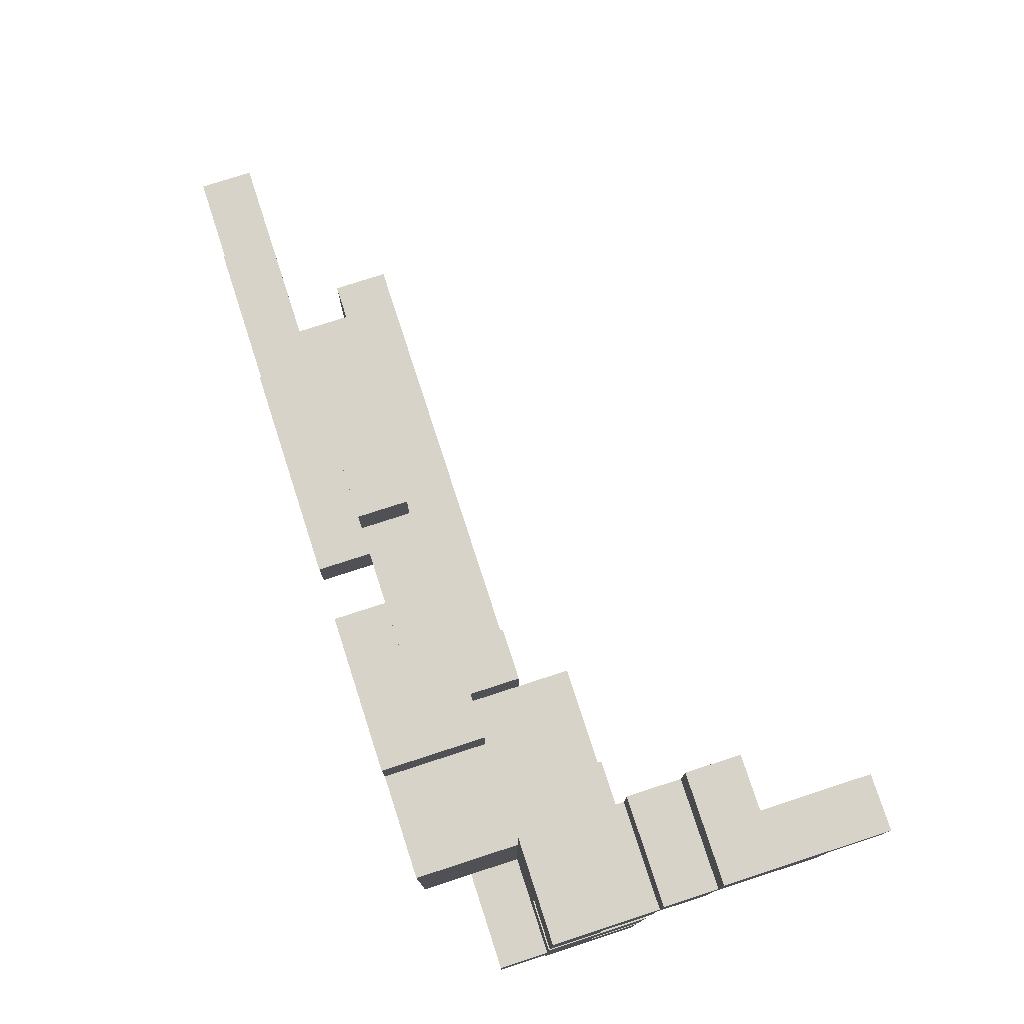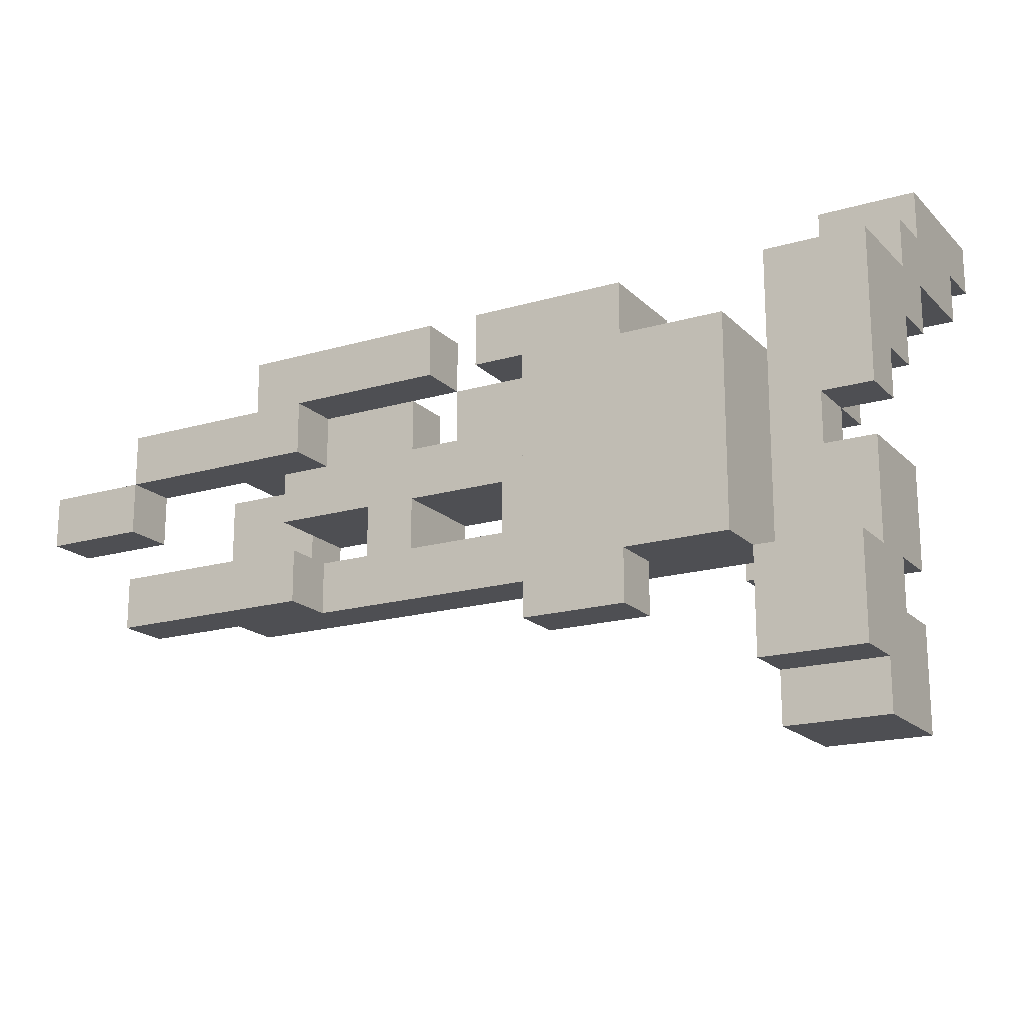
<metadata>
{"format":"obj","ext":"obj","renderer":"f3d","projection":"perspective","resolution":1024,"background":"white","views":[{"elev":76.7,"azim":72.0,"up":"+Z"},{"elev":-18.1,"azim":29.7,"up":"+Z"}]}
</metadata>
<code>
g Model
v -16 -7.529 0.9412
v -16 -5.647 0.9412
v -16 -5.647 -0.9412
v -16 -7.529 -0.9412
f 1 2 3 4
v -12.24 -7.529 -2.824
v -12.24 -5.647 -2.824
v -12.24 -5.647 -4.706
v -12.24 -7.529 -4.706
f 5 6 7 8
v -12.24 -7.529 2.824
v -12.24 -5.647 2.824
v -12.24 -5.647 0.9412
v -12.24 -7.529 0.9412
f 9 10 11 12
v -10.35 -3.765 0.9412
v -10.35 -1.882 0.9412
v -10.35 -1.882 -2.824
v -10.35 -3.765 -2.824
f 13 14 15 16
v -8.471 -5.647 -2.824
v -8.471 -3.765 -2.824
v -8.471 -3.765 -4.706
v -8.471 -5.647 -4.706
f 17 18 19 20
v -8.471 -5.647 2.824
v -8.471 -3.765 2.824
v -8.471 -3.765 0.9412
v -8.471 -5.647 0.9412
f 21 22 23 24
v -6.588 -5.647 0.9412
v -6.588 -3.765 0.9412
v -6.588 -3.765 -0.9412
v -6.588 -5.647 -0.9412
f 25 26 27 28
v -6.588 -7.529 4.706
v -6.588 -5.647 4.706
v -6.588 -5.647 2.824
v -6.588 -7.529 2.824
f 29 30 31 32
v -2.824 -5.647 -0.9412
v -2.824 -1.882 -0.9412
v -2.824 -1.882 -2.824
v -2.824 -5.647 -2.824
f 33 34 35 36
v 0.9412 -5.647 2.824
v 0.9412 -3.765 2.824
v 0.9412 -3.765 0.9412
v 0.9412 -5.647 0.9412
f 37 38 39 40
v 2.824 -5.647 -0.9412
v 2.824 -1.882 -0.9412
v 2.824 -1.882 -2.824
v 2.824 -5.647 -2.824
f 41 42 43 44
v 2.824 -7.529 4.706
v 2.824 -5.647 4.706
v 2.824 -5.647 2.824
v 2.824 -7.529 2.824
f 45 46 47 48
v 4.706 -7.529 2.824
v 4.706 -5.647 2.824
v 4.706 -5.647 -6.588
v 4.706 -7.529 -6.588
f 49 50 51 52
v 4.706 -3.765 -2.824
v 4.706 -1.882 -2.824
v 4.706 -1.882 -4.706
v 4.706 -3.765 -4.706
f 53 54 55 56
v 4.706 -3.765 2.824
v 4.706 -1.882 2.824
v 4.706 -1.882 0.9412
v 4.706 -3.765 0.9412
f 57 58 59 60
v 6.588 -1.882 0.9412
v 6.588 0 0.9412
v 6.588 0 -2.824
v 6.588 -1.882 -2.824
f 61 62 63 64
v 6.588 -5.647 4.706
v 6.588 -3.765 4.706
v 6.588 -3.765 2.824
v 6.588 -5.647 2.824
f 65 66 67 68
v 10.35 -3.765 2.824
v 10.35 0 2.824
v 10.35 0 0.9412
v 10.35 -3.765 0.9412
f 69 70 71 72
v 10.35 -1.882 -2.824
v 10.35 0 -2.824
v 10.35 0 -4.706
v 10.35 -1.882 -4.706
f 73 74 75 76
v 12.24 -3.765 -6.588
v 12.24 0 -6.588
v 12.24 0 -10.35
v 12.24 -3.765 -10.35
f 77 78 79 80
v 12.24 -3.765 0.9412
v 12.24 -1.882 0.9412
v 12.24 -1.882 -6.588
v 12.24 -3.765 -6.588
f 81 82 83 84
v 12.24 -3.765 6.588
v 12.24 0 6.588
v 12.24 0 2.824
v 12.24 -3.765 2.824
f 85 86 87 88
v 12.24 -5.647 -4.706
v 12.24 -3.765 -4.706
v 12.24 -3.765 -8.471
v 12.24 -5.647 -8.471
f 89 90 91 92
v 12.24 0 8.471
v 12.24 1.882 8.471
v 12.24 1.882 4.706
v 12.24 0 4.706
f 93 94 95 96
v 12.24 1.882 10.35
v 12.24 3.765 10.35
v 12.24 3.765 6.588
v 12.24 1.882 6.588
f 97 98 99 100
v 14.12 3.765 10.35
v 14.12 5.647 10.35
v 14.12 5.647 6.588
v 14.12 3.765 6.588
f 101 102 103 104
v 14.12 -1.882 -0.9412
v 14.12 0 -0.9412
v 14.12 0 -2.824
v 14.12 -1.882 -2.824
f 105 106 107 108
v 14.12 5.647 10.35
v 14.12 7.529 10.35
v 14.12 7.529 8.471
v 14.12 5.647 8.471
f 109 110 111 112
v -12.24 -7.529 -0.9412
v -12.24 -5.647 -0.9412
v -12.24 -5.647 0.9412
v -12.24 -7.529 0.9412
f 113 114 115 116
v -6.588 -3.765 -2.824
v -6.588 -1.882 -2.824
v -6.588 -1.882 -0.9412
v -6.588 -3.765 -0.9412
f 117 118 119 120
v -4.706 -7.529 -4.706
v -4.706 -5.647 -4.706
v -4.706 -5.647 -2.824
v -4.706 -7.529 -2.824
f 121 122 123 124
v -4.706 -7.529 0.9412
v -4.706 -5.647 0.9412
v -4.706 -5.647 2.824
v -4.706 -7.529 2.824
f 125 126 127 128
v -0.9412 -5.647 -2.824
v -0.9412 -1.882 -2.824
v -0.9412 -1.882 -0.9412
v -0.9412 -5.647 -0.9412
f 129 130 131 132
v -0.9412 -5.647 0.9412
v -0.9412 -3.765 0.9412
v -0.9412 -3.765 2.824
v -0.9412 -5.647 2.824
f 133 134 135 136
v 0.9412 -7.529 2.824
v 0.9412 -5.647 2.824
v 0.9412 -5.647 4.706
v 0.9412 -7.529 4.706
f 137 138 139 140
v 6.588 -3.765 -4.706
v 6.588 -1.882 -4.706
v 6.588 -1.882 -2.824
v 6.588 -3.765 -2.824
f 141 142 143 144
v 6.588 -3.765 0.9412
v 6.588 -1.882 0.9412
v 6.588 -1.882 2.824
v 6.588 -3.765 2.824
f 145 146 147 148
v 8.471 -7.529 2.824
v 8.471 -3.765 2.824
v 8.471 -3.765 4.706
v 8.471 -7.529 4.706
f 149 150 151 152
v 8.471 -7.529 -6.588
v 8.471 -5.647 -6.588
v 8.471 -5.647 -4.706
v 8.471 -7.529 -4.706
f 153 154 155 156
v 10.35 -3.765 -2.824
v 10.35 -1.882 -2.824
v 10.35 -1.882 0.9412
v 10.35 -3.765 0.9412
f 157 158 159 160
v 12.24 -7.529 -4.706
v 12.24 -3.765 -4.706
v 12.24 -3.765 2.824
v 12.24 -7.529 2.824
f 161 162 163 164
v 12.24 -1.882 -2.824
v 12.24 0 -2.824
v 12.24 0 0.9412
v 12.24 -1.882 0.9412
f 165 166 167 168
v 14.12 -3.765 -0.9412
v 14.12 -1.882 -0.9412
v 14.12 -1.882 0.9412
v 14.12 -3.765 0.9412
f 169 170 171 172
v 14.12 -1.882 0.9412
v 14.12 0 0.9412
v 14.12 0 2.824
v 14.12 -1.882 2.824
f 173 174 175 176
v 16 -3.765 -10.35
v 16 0 -10.35
v 16 0 -6.588
v 16 -3.765 -6.588
f 177 178 179 180
v 16 -3.765 -4.706
v 16 0 -4.706
v 16 0 -0.9412
v 16 -3.765 -0.9412
f 181 182 183 184
v 16 -3.765 2.824
v 16 0 2.824
v 16 0 6.588
v 16 -3.765 6.588
f 185 186 187 188
v 16 1.882 6.588
v 16 5.647 6.588
v 16 5.647 10.35
v 16 1.882 10.35
f 189 190 191 192
v 16 -5.647 -8.471
v 16 -3.765 -8.471
v 16 -3.765 -4.706
v 16 -5.647 -4.706
f 193 194 195 196
v 16 0 4.706
v 16 1.882 4.706
v 16 1.882 8.471
v 16 0 8.471
f 197 198 199 200
v 16 -3.765 -6.588
v 16 -1.882 -6.588
v 16 -1.882 -4.706
v 16 -3.765 -4.706
f 201 202 203 204
v 16 -3.765 0.9412
v 16 -1.882 0.9412
v 16 -1.882 2.824
v 16 -3.765 2.824
f 205 206 207 208
v 16 5.647 8.471
v 16 7.529 8.471
v 16 7.529 10.35
v 16 5.647 10.35
f 209 210 211 212
v 4.706 -7.529 -4.706
v 12.24 -7.529 -4.706
v 12.24 -7.529 2.824
v 4.706 -7.529 2.824
f 213 214 215 216
v -12.24 -7.529 -4.706
v -4.706 -7.529 -4.706
v -4.706 -7.529 -2.824
v -12.24 -7.529 -2.824
f 217 218 219 220
v -12.24 -7.529 0.9412
v -4.706 -7.529 0.9412
v -4.706 -7.529 2.824
v -12.24 -7.529 2.824
f 221 222 223 224
v -6.588 -7.529 2.824
v 0.9412 -7.529 2.824
v 0.9412 -7.529 4.706
v -6.588 -7.529 4.706
f 225 226 227 228
v 2.824 -7.529 2.824
v 8.471 -7.529 2.824
v 8.471 -7.529 4.706
v 2.824 -7.529 4.706
f 229 230 231 232
v 4.706 -7.529 -6.588
v 8.471 -7.529 -6.588
v 8.471 -7.529 -4.706
v 4.706 -7.529 -4.706
f 233 234 235 236
v -16 -7.529 -0.9412
v -12.24 -7.529 -0.9412
v -12.24 -7.529 0.9412
v -16 -7.529 0.9412
f 237 238 239 240
v -6.588 -5.647 -0.9412
v 4.706 -5.647 -0.9412
v 4.706 -5.647 0.9412
v -6.588 -5.647 0.9412
f 241 242 243 244
v -4.706 -5.647 -4.706
v 4.706 -5.647 -4.706
v 4.706 -5.647 -2.824
v -4.706 -5.647 -2.824
f 245 246 247 248
v 12.24 -5.647 -8.471
v 16 -5.647 -8.471
v 16 -5.647 -4.706
v 12.24 -5.647 -4.706
f 249 250 251 252
v -4.706 -5.647 0.9412
v -0.9412 -5.647 0.9412
v -0.9412 -5.647 2.824
v -4.706 -5.647 2.824
f 253 254 255 256
v 0.9412 -5.647 0.9412
v 4.706 -5.647 0.9412
v 4.706 -5.647 2.824
v 0.9412 -5.647 2.824
f 257 258 259 260
v -2.824 -5.647 -2.824
v -0.9412 -5.647 -2.824
v -0.9412 -5.647 -0.9412
v -2.824 -5.647 -0.9412
f 261 262 263 264
v 2.824 -5.647 -2.824
v 4.706 -5.647 -2.824
v 4.706 -5.647 -0.9412
v 2.824 -5.647 -0.9412
f 265 266 267 268
v 12.24 -3.765 0.9412
v 16 -3.765 0.9412
v 16 -3.765 6.588
v 12.24 -3.765 6.588
f 269 270 271 272
v 12.24 -3.765 -4.706
v 16 -3.765 -4.706
v 16 -3.765 -0.9412
v 12.24 -3.765 -0.9412
f 273 274 275 276
v -10.35 -3.765 -2.824
v -6.588 -3.765 -2.824
v -6.588 -3.765 0.9412
v -10.35 -3.765 0.9412
f 277 278 279 280
v 12.24 -3.765 -10.35
v 16 -3.765 -10.35
v 16 -3.765 -8.471
v 12.24 -3.765 -8.471
f 281 282 283 284
v 12.24 -3.765 -0.9412
v 14.12 -3.765 -0.9412
v 14.12 -3.765 0.9412
v 12.24 -3.765 0.9412
f 285 286 287 288
v 10.35 -1.882 -4.706
v 12.24 -1.882 -4.706
v 12.24 -1.882 0.9412
v 10.35 -1.882 0.9412
f 289 290 291 292
v 12.24 0 6.588
v 16 0 6.588
v 16 0 8.471
v 12.24 0 8.471
f 293 294 295 296
v 12.24 1.882 8.471
v 16 1.882 8.471
v 16 1.882 10.35
v 12.24 1.882 10.35
f 297 298 299 300
v -6.588 -5.647 4.706
v 0.9412 -5.647 4.706
v 0.9412 -5.647 2.824
v -6.588 -5.647 2.824
f 301 302 303 304
v 4.706 -5.647 -4.706
v 8.471 -5.647 -4.706
v 8.471 -5.647 -6.588
v 4.706 -5.647 -6.588
f 305 306 307 308
v -12.24 -5.647 -2.824
v -8.471 -5.647 -2.824
v -8.471 -5.647 -4.706
v -12.24 -5.647 -4.706
f 309 310 311 312
v -16 -5.647 0.9412
v -12.24 -5.647 0.9412
v -12.24 -5.647 -0.9412
v -16 -5.647 -0.9412
f 313 314 315 316
v -12.24 -5.647 2.824
v -8.471 -5.647 2.824
v -8.471 -5.647 0.9412
v -12.24 -5.647 0.9412
f 317 318 319 320
v 2.824 -5.647 4.706
v 6.588 -5.647 4.706
v 6.588 -5.647 2.824
v 2.824 -5.647 2.824
f 321 322 323 324
v -8.471 -3.765 -2.824
v 4.706 -3.765 -2.824
v 4.706 -3.765 -4.706
v -8.471 -3.765 -4.706
f 325 326 327 328
v -8.471 -3.765 2.824
v -0.9412 -3.765 2.824
v -0.9412 -3.765 0.9412
v -8.471 -3.765 0.9412
f 329 330 331 332
v 6.588 -3.765 -2.824
v 12.24 -3.765 -2.824
v 12.24 -3.765 -4.706
v 6.588 -3.765 -4.706
f 333 334 335 336
v 10.35 -3.765 0.9412
v 12.24 -3.765 0.9412
v 12.24 -3.765 -2.824
v 10.35 -3.765 -2.824
f 337 338 339 340
v 0.9412 -3.765 2.824
v 4.706 -3.765 2.824
v 4.706 -3.765 0.9412
v 0.9412 -3.765 0.9412
f 341 342 343 344
v 6.588 -3.765 2.824
v 10.35 -3.765 2.824
v 10.35 -3.765 0.9412
v 6.588 -3.765 0.9412
f 345 346 347 348
v 6.588 -3.765 4.706
v 8.471 -3.765 4.706
v 8.471 -3.765 2.824
v 6.588 -3.765 2.824
f 349 350 351 352
v -10.35 -1.882 0.9412
v 6.588 -1.882 0.9412
v 6.588 -1.882 -0.9412
v -10.35 -1.882 -0.9412
f 353 354 355 356
v 12.24 -1.882 -4.706
v 16 -1.882 -4.706
v 16 -1.882 -6.588
v 12.24 -1.882 -6.588
f 357 358 359 360
v 4.706 -1.882 -0.9412
v 6.588 -1.882 -0.9412
v 6.588 -1.882 -4.706
v 4.706 -1.882 -4.706
f 361 362 363 364
v -10.35 -1.882 -0.9412
v -6.588 -1.882 -0.9412
v -6.588 -1.882 -2.824
v -10.35 -1.882 -2.824
f 365 366 367 368
v 12.24 -1.882 0.9412
v 14.12 -1.882 0.9412
v 14.12 -1.882 -2.824
v 12.24 -1.882 -2.824
f 369 370 371 372
v -2.824 -1.882 -0.9412
v -0.9412 -1.882 -0.9412
v -0.9412 -1.882 -2.824
v -2.824 -1.882 -2.824
f 373 374 375 376
v 2.824 -1.882 -0.9412
v 4.706 -1.882 -0.9412
v 4.706 -1.882 -2.824
v 2.824 -1.882 -2.824
f 377 378 379 380
v 4.706 -1.882 2.824
v 6.588 -1.882 2.824
v 6.588 -1.882 0.9412
v 4.706 -1.882 0.9412
f 381 382 383 384
v 14.12 -1.882 2.824
v 16 -1.882 2.824
v 16 -1.882 0.9412
v 14.12 -1.882 0.9412
f 385 386 387 388
v 6.588 0 0.9412
v 12.24 0 0.9412
v 12.24 0 -2.824
v 6.588 0 -2.824
f 389 390 391 392
v 12.24 0 -6.588
v 16 0 -6.588
v 16 0 -10.35
v 12.24 0 -10.35
f 393 394 395 396
v 10.35 0 -2.824
v 16 0 -2.824
v 16 0 -4.706
v 10.35 0 -4.706
f 397 398 399 400
v 10.35 0 2.824
v 14.12 0 2.824
v 14.12 0 0.9412
v 10.35 0 0.9412
f 401 402 403 404
v 12.24 0 4.706
v 16 0 4.706
v 16 0 2.824
v 12.24 0 2.824
f 405 406 407 408
v 14.12 0 -0.9412
v 16 0 -0.9412
v 16 0 -2.824
v 14.12 0 -2.824
f 409 410 411 412
v 12.24 1.882 6.588
v 16 1.882 6.588
v 16 1.882 4.706
v 12.24 1.882 4.706
f 413 414 415 416
v 12.24 3.765 10.35
v 14.12 3.765 10.35
v 14.12 3.765 6.588
v 12.24 3.765 6.588
f 417 418 419 420
v 14.12 5.647 8.471
v 16 5.647 8.471
v 16 5.647 6.588
v 14.12 5.647 6.588
f 421 422 423 424
v 14.12 7.529 10.35
v 16 7.529 10.35
v 16 7.529 8.471
v 14.12 7.529 8.471
f 425 426 427 428
v 12.24 0 -10.35
v 16 0 -10.35
v 16 -3.765 -10.35
v 12.24 -3.765 -10.35
f 429 430 431 432
v 12.24 -3.765 -8.471
v 16 -3.765 -8.471
v 16 -5.647 -8.471
v 12.24 -5.647 -8.471
f 433 434 435 436
v 4.706 -5.647 -6.588
v 8.471 -5.647 -6.588
v 8.471 -7.529 -6.588
v 4.706 -7.529 -6.588
f 437 438 439 440
v -8.471 -3.765 -4.706
v 12.24 -3.765 -4.706
v 12.24 -5.647 -4.706
v -8.471 -5.647 -4.706
f 441 442 443 444
v -12.24 -5.647 -4.706
v -4.706 -5.647 -4.706
v -4.706 -7.529 -4.706
v -12.24 -7.529 -4.706
f 445 446 447 448
v 10.35 0 -4.706
v 16 0 -4.706
v 16 -1.882 -4.706
v 10.35 -1.882 -4.706
f 449 450 451 452
v 8.471 -5.647 -4.706
v 12.24 -5.647 -4.706
v 12.24 -7.529 -4.706
v 8.471 -7.529 -4.706
f 453 454 455 456
v 4.706 -1.882 -4.706
v 6.588 -1.882 -4.706
v 6.588 -3.765 -4.706
v 4.706 -3.765 -4.706
f 457 458 459 460
v 6.588 0 -2.824
v 10.35 0 -2.824
v 10.35 -3.765 -2.824
v 6.588 -3.765 -2.824
f 461 462 463 464
v -10.35 -1.882 -2.824
v -6.588 -1.882 -2.824
v -6.588 -3.765 -2.824
v -10.35 -3.765 -2.824
f 465 466 467 468
v -2.824 -1.882 -2.824
v -0.9412 -1.882 -2.824
v -0.9412 -3.765 -2.824
v -2.824 -3.765 -2.824
f 469 470 471 472
v 2.824 -1.882 -2.824
v 4.706 -1.882 -2.824
v 4.706 -3.765 -2.824
v 2.824 -3.765 -2.824
f 473 474 475 476
v -6.588 -1.882 -0.9412
v -2.824 -1.882 -0.9412
v -2.824 -5.647 -0.9412
v -6.588 -5.647 -0.9412
f 477 478 479 480
v -0.9412 -1.882 -0.9412
v 2.824 -1.882 -0.9412
v 2.824 -5.647 -0.9412
v -0.9412 -5.647 -0.9412
f 481 482 483 484
v -16 -5.647 -0.9412
v -12.24 -5.647 -0.9412
v -12.24 -7.529 -0.9412
v -16 -7.529 -0.9412
f 485 486 487 488
v -12.24 -5.647 0.9412
v -4.706 -5.647 0.9412
v -4.706 -7.529 0.9412
v -12.24 -7.529 0.9412
f 489 490 491 492
v -8.471 -3.765 0.9412
v -6.588 -3.765 0.9412
v -6.588 -5.647 0.9412
v -8.471 -5.647 0.9412
f 493 494 495 496
v 10.35 -1.882 0.9412
v 12.24 -1.882 0.9412
v 12.24 -3.765 0.9412
v 10.35 -3.765 0.9412
f 497 498 499 500
v 14.12 -1.882 0.9412
v 16 -1.882 0.9412
v 16 -3.765 0.9412
v 14.12 -3.765 0.9412
f 501 502 503 504
v 12.24 0 0.9412
v 14.12 0 0.9412
v 14.12 -1.882 0.9412
v 12.24 -1.882 0.9412
f 505 506 507 508
v -4.706 -5.647 2.824
v 0.9412 -5.647 2.824
v 0.9412 -7.529 2.824
v -4.706 -7.529 2.824
f 509 510 511 512
v 2.824 -5.647 2.824
v 4.706 -5.647 2.824
v 4.706 -7.529 2.824
v 2.824 -7.529 2.824
f 513 514 515 516
v 14.12 0 2.824
v 16 0 2.824
v 16 -1.882 2.824
v 14.12 -1.882 2.824
f 517 518 519 520
v 12.24 1.882 4.706
v 16 1.882 4.706
v 16 0 4.706
v 12.24 0 4.706
f 521 522 523 524
v 12.24 3.765 6.588
v 16 3.765 6.588
v 16 1.882 6.588
v 12.24 1.882 6.588
f 525 526 527 528
v 14.12 5.647 6.588
v 16 5.647 6.588
v 16 3.765 6.588
v 14.12 3.765 6.588
f 529 530 531 532
v 14.12 7.529 8.471
v 16 7.529 8.471
v 16 5.647 8.471
v 14.12 5.647 8.471
f 533 534 535 536
v 12.24 -1.882 -6.588
v 16 -1.882 -6.588
v 16 0 -6.588
v 12.24 0 -6.588
f 537 538 539 540
v 12.24 -5.647 -4.706
v 16 -5.647 -4.706
v 16 -3.765 -4.706
v 12.24 -3.765 -4.706
f 541 542 543 544
v -12.24 -7.529 -2.824
v -4.706 -7.529 -2.824
v -4.706 -5.647 -2.824
v -12.24 -5.647 -2.824
f 545 546 547 548
v -8.471 -5.647 -2.824
v -2.824 -5.647 -2.824
v -2.824 -3.765 -2.824
v -8.471 -3.765 -2.824
f 549 550 551 552
v -0.9412 -5.647 -2.824
v 2.824 -5.647 -2.824
v 2.824 -3.765 -2.824
v -0.9412 -3.765 -2.824
f 553 554 555 556
v 12.24 -1.882 -2.824
v 14.12 -1.882 -2.824
v 14.12 0 -2.824
v 12.24 0 -2.824
f 557 558 559 560
v 14.12 -3.765 -0.9412
v 16 -3.765 -0.9412
v 16 0 -0.9412
v 14.12 0 -0.9412
f 561 562 563 564
v -10.35 -3.765 0.9412
v 4.706 -3.765 0.9412
v 4.706 -1.882 0.9412
v -10.35 -1.882 0.9412
f 565 566 567 568
v 6.588 -3.765 0.9412
v 10.35 -3.765 0.9412
v 10.35 0 0.9412
v 6.588 0 0.9412
f 569 570 571 572
v -16 -7.529 0.9412
v -12.24 -7.529 0.9412
v -12.24 -5.647 0.9412
v -16 -5.647 0.9412
f 573 574 575 576
v -0.9412 -5.647 0.9412
v 0.9412 -5.647 0.9412
v 0.9412 -3.765 0.9412
v -0.9412 -3.765 0.9412
f 577 578 579 580
v 8.471 -7.529 2.824
v 12.24 -7.529 2.824
v 12.24 -3.765 2.824
v 8.471 -3.765 2.824
f 581 582 583 584
v -8.471 -5.647 2.824
v -0.9412 -5.647 2.824
v -0.9412 -3.765 2.824
v -8.471 -3.765 2.824
f 585 586 587 588
v -12.24 -7.529 2.824
v -6.588 -7.529 2.824
v -6.588 -5.647 2.824
v -12.24 -5.647 2.824
f 589 590 591 592
v 0.9412 -5.647 2.824
v 6.588 -5.647 2.824
v 6.588 -3.765 2.824
v 0.9412 -3.765 2.824
f 593 594 595 596
v 10.35 -3.765 2.824
v 12.24 -3.765 2.824
v 12.24 0 2.824
v 10.35 0 2.824
f 597 598 599 600
v 4.706 -3.765 2.824
v 6.588 -3.765 2.824
v 6.588 -1.882 2.824
v 4.706 -1.882 2.824
f 601 602 603 604
v -6.588 -7.529 4.706
v 0.9412 -7.529 4.706
v 0.9412 -5.647 4.706
v -6.588 -5.647 4.706
f 605 606 607 608
v 2.824 -7.529 4.706
v 8.471 -7.529 4.706
v 8.471 -5.647 4.706
v 2.824 -5.647 4.706
f 609 610 611 612
v 6.588 -5.647 4.706
v 8.471 -5.647 4.706
v 8.471 -3.765 4.706
v 6.588 -3.765 4.706
f 613 614 615 616
v 12.24 -3.765 6.588
v 16 -3.765 6.588
v 16 0 6.588
v 12.24 0 6.588
f 617 618 619 620
v 12.24 0 8.471
v 16 0 8.471
v 16 1.882 8.471
v 12.24 1.882 8.471
f 621 622 623 624
v 14.12 1.882 10.35
v 16 1.882 10.35
v 16 7.529 10.35
v 14.12 7.529 10.35
f 625 626 627 628
v 12.24 1.882 10.35
v 14.12 1.882 10.35
v 14.12 3.765 10.35
v 12.24 3.765 10.35
f 629 630 631 632

</code>
